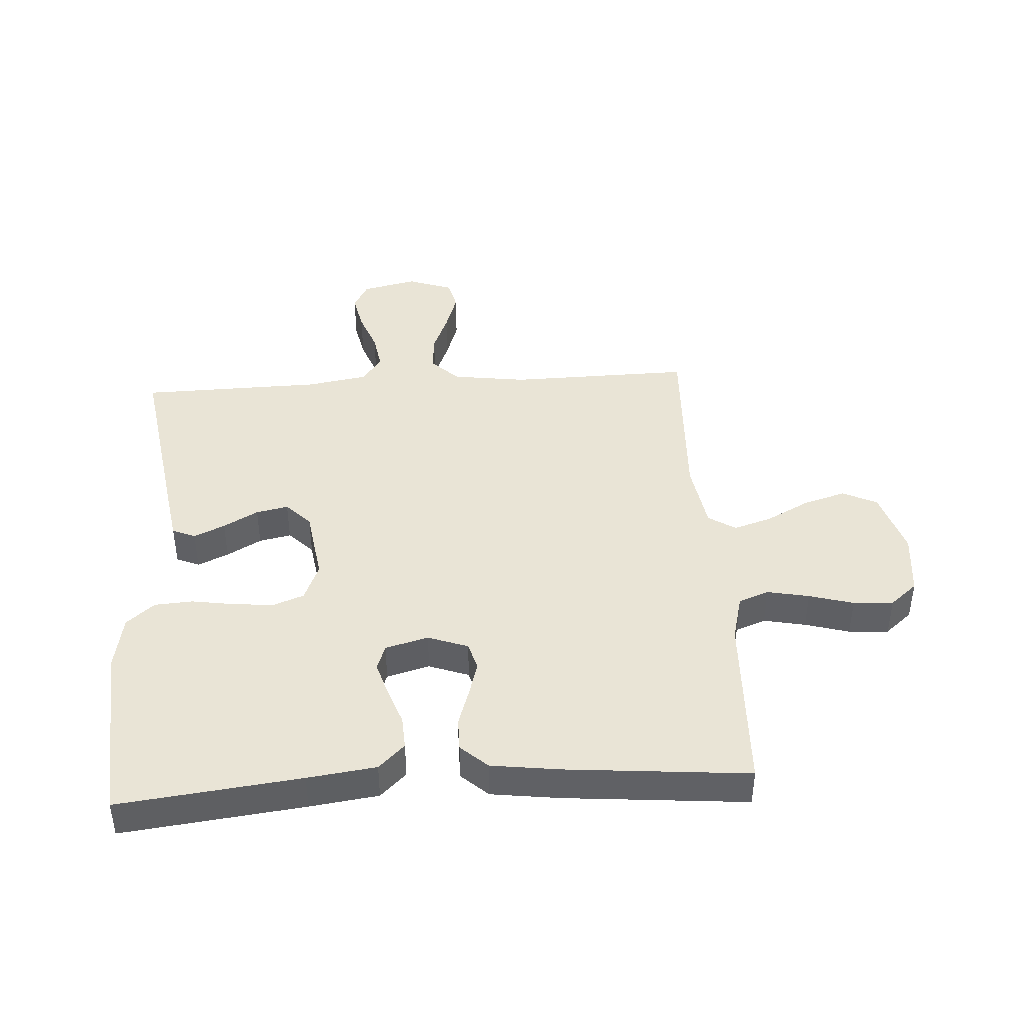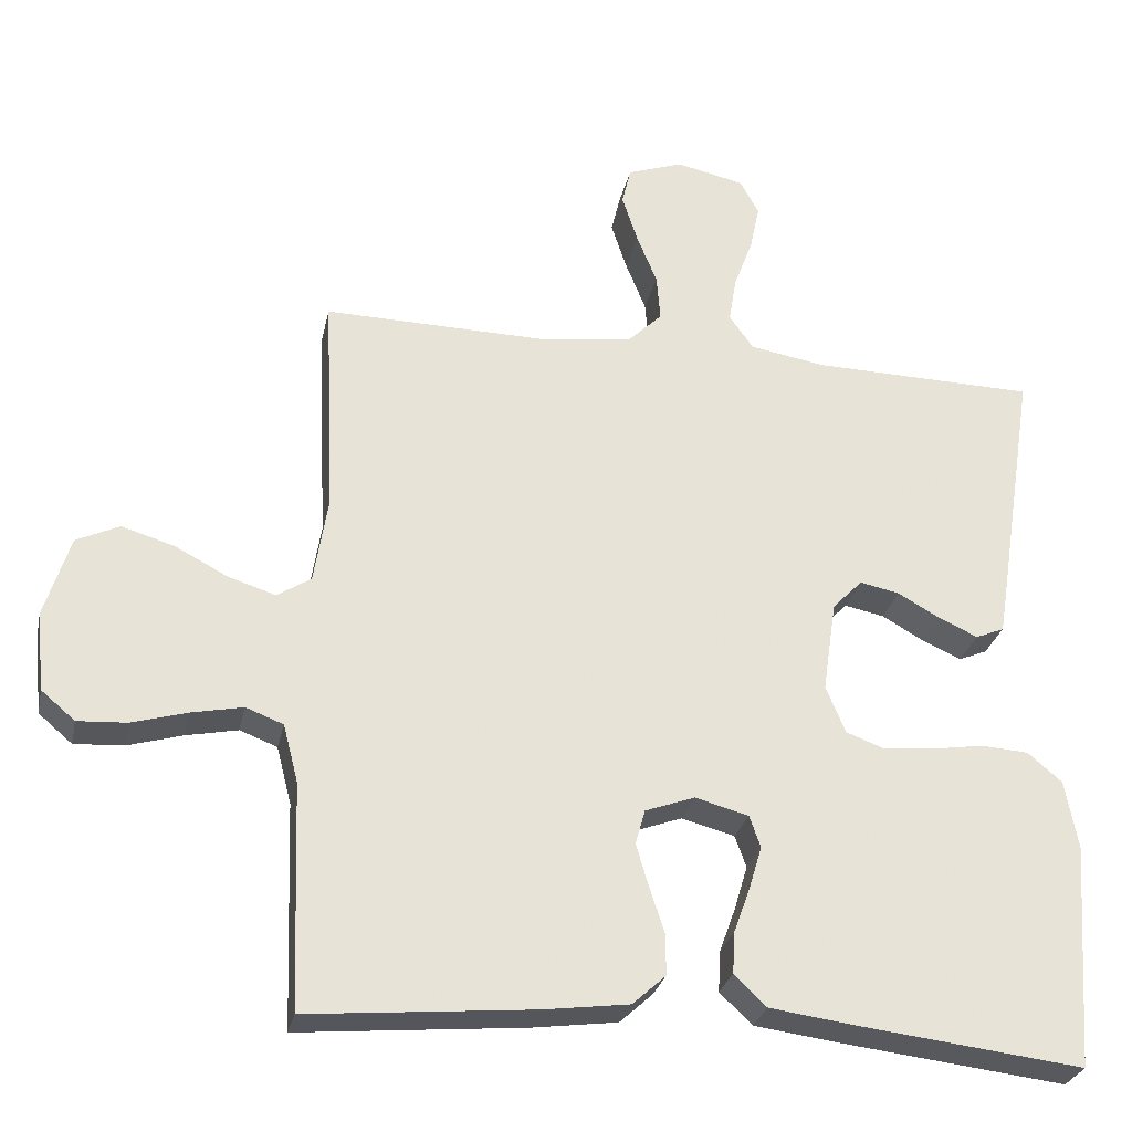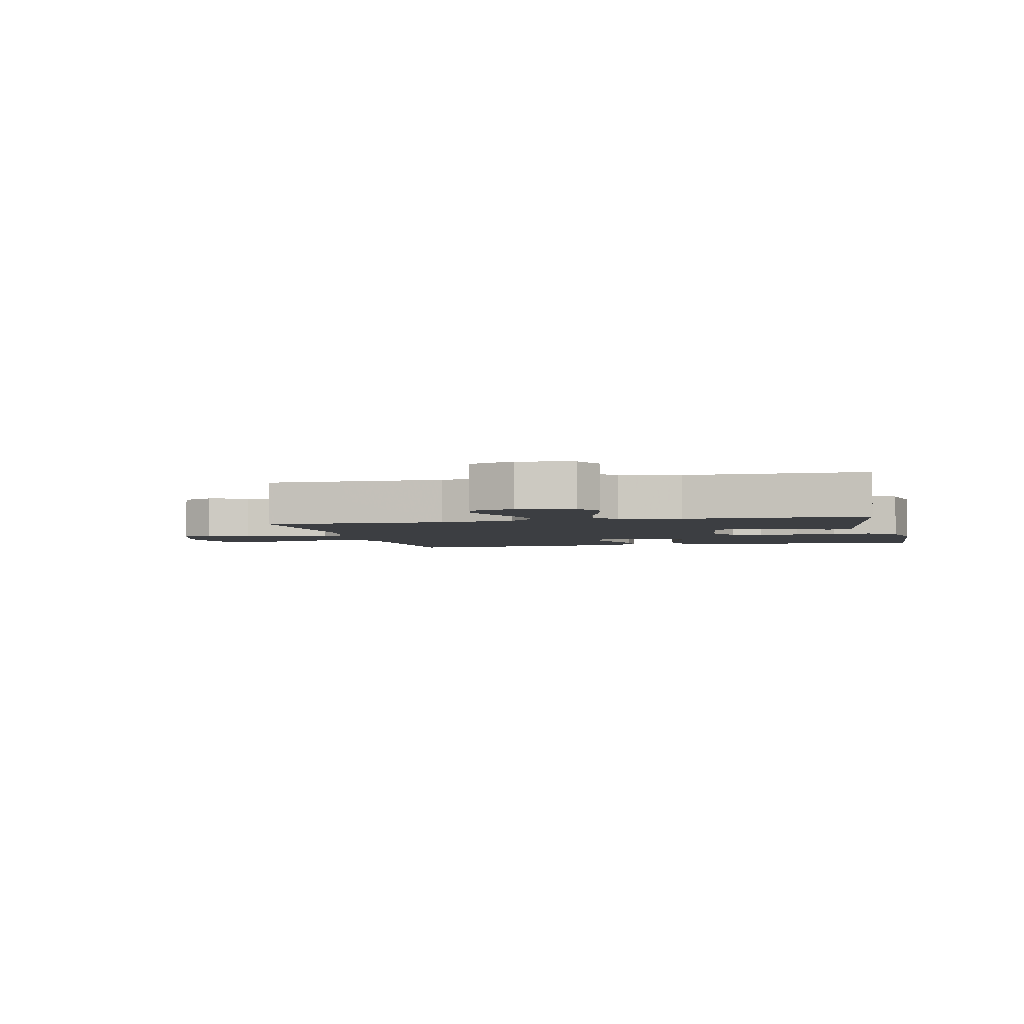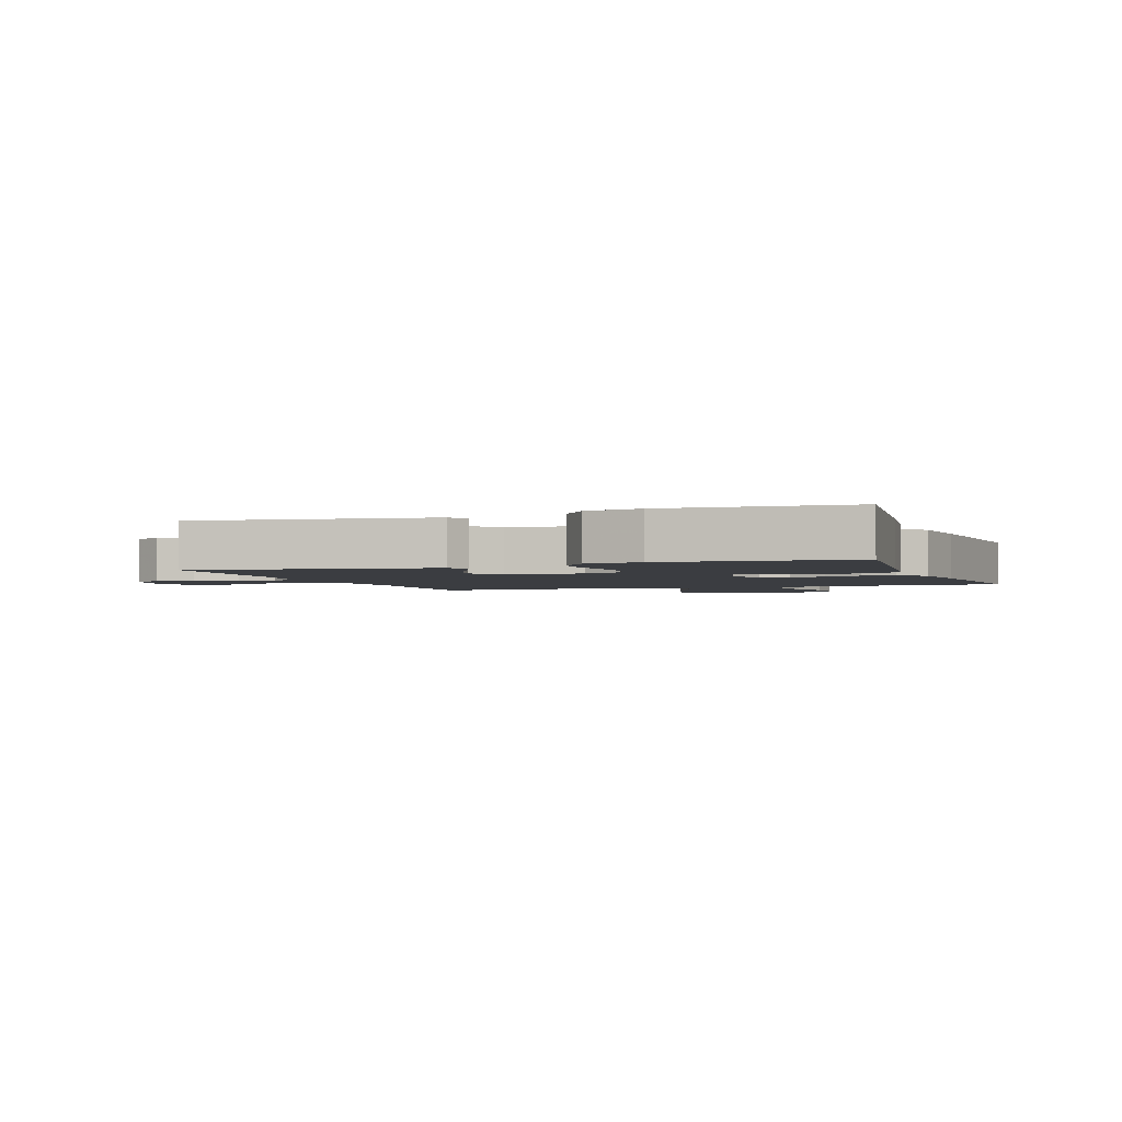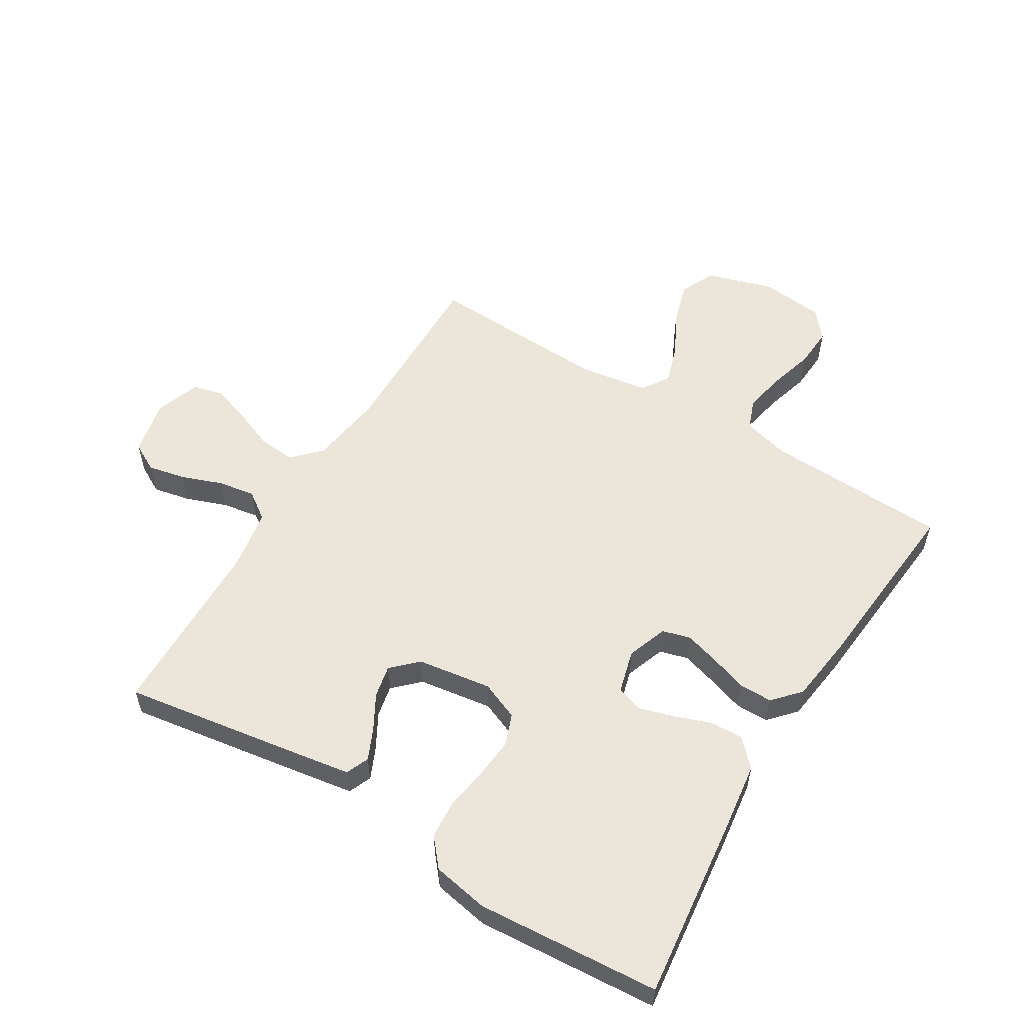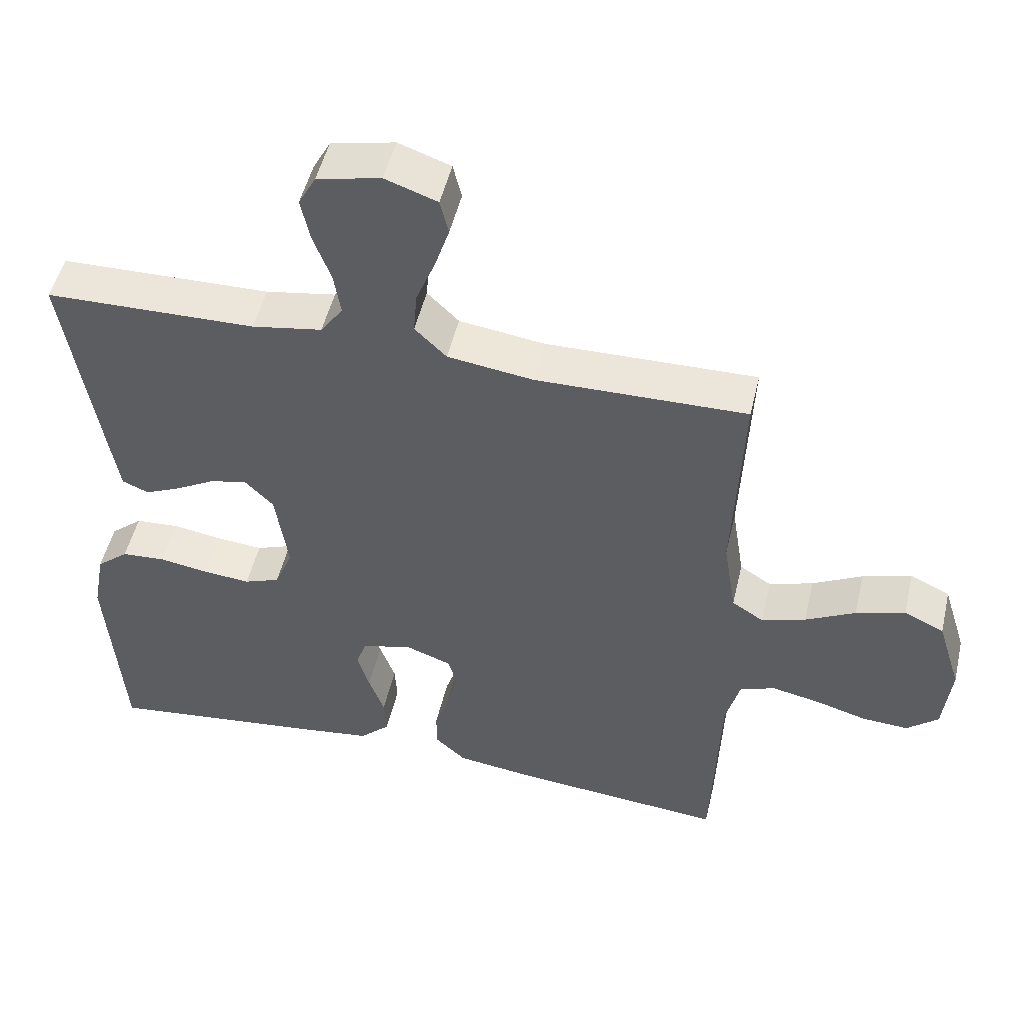
<metadata>
{"format":"obj","ext":"obj","renderer":"f3d","projection":"perspective","resolution":1024,"background":"white","views":[{"elev":42.7,"azim":176.4,"up":"+Y"},{"elev":-28.1,"azim":-12.0,"up":"+Z"},{"elev":-3.3,"azim":13.5,"up":"+Y"},{"elev":-2.5,"azim":109.8,"up":"+Y"},{"elev":56.1,"azim":121.4,"up":"+Y"},{"elev":50.1,"azim":-166.9,"up":"+Z"}]}
</metadata>
<code>
v 0.5 0.07 0.5
v 0.453 0.07 0.2
v 0.439 0.07 0.113
v 0.401 0.07 0.097
v 0.35 0.07 0.12
v 0.293 0.07 0.152
v 0.24 0.07 0.163
v 0.2 0.07 0.122
v 0.182 0.07 0
v 0.208 0.07 -0.063
v 0.259 0.07 -0.082
v 0.326 0.07 -0.076
v 0.396 0.07 -0.065
v 0.459 0.07 -0.069
v 0.505 0.07 -0.108
v 0.522 0.07 -0.2
v 0.5 0.07 -0.5
v 0.2 0.07 -0.465
v 0.087 0.07 -0.45
v 0.044 0.07 -0.409
v 0.047 0.07 -0.354
v 0.069 0.07 -0.293
v 0.086 0.07 -0.236
v 0.071 0.07 -0.194
v 0 0.07 -0.175
v -0.066 0.07 -0.199
v -0.079 0.07 -0.245
v -0.062 0.07 -0.303
v -0.042 0.07 -0.364
v -0.042 0.07 -0.418
v -0.086 0.07 -0.458
v -0.2 0.07 -0.473
v -0.5 0.07 -0.5
v -0.511 0.07 -0.2
v -0.531 0.07 -0.123
v -0.581 0.07 -0.104
v -0.65 0.07 -0.118
v -0.723 0.07 -0.139
v -0.789 0.07 -0.143
v -0.834 0.07 -0.105
v -0.845 0.07 0
v -0.811 0.07 0.109
v -0.754 0.07 0.136
v -0.684 0.07 0.115
v -0.613 0.07 0.078
v -0.55 0.07 0.058
v -0.505 0.07 0.087
v -0.487 0.07 0.2
v -0.5 0.07 0.5
v -0.2 0.07 0.495
v -0.078 0.07 0.512
v -0.033 0.07 0.556
v -0.038 0.07 0.617
v -0.065 0.07 0.684
v -0.086 0.07 0.748
v -0.074 0.07 0.798
v 0 0.07 0.824
v 0.091 0.07 0.804
v 0.116 0.07 0.758
v 0.103 0.07 0.696
v 0.078 0.07 0.629
v 0.068 0.07 0.568
v 0.1 0.07 0.523
v 0.2 0.07 0.506
v 0.5 0 0.5
v 0.453 0 0.2
v 0.439 0 0.113
v 0.401 0 0.097
v 0.35 0 0.12
v 0.293 0 0.152
v 0.24 0 0.163
v 0.2 0 0.122
v 0.182 0 0
v 0.208 0 -0.063
v 0.259 0 -0.082
v 0.326 0 -0.076
v 0.396 0 -0.065
v 0.459 0 -0.069
v 0.505 0 -0.108
v 0.522 0 -0.2
v 0.5 0 -0.5
v 0.2 0 -0.465
v 0.087 0 -0.45
v 0.044 0 -0.409
v 0.047 0 -0.354
v 0.069 0 -0.293
v 0.086 0 -0.236
v 0.071 0 -0.194
v 0 0 -0.175
v -0.066 0 -0.199
v -0.079 0 -0.245
v -0.062 0 -0.303
v -0.042 0 -0.364
v -0.042 0 -0.418
v -0.086 0 -0.458
v -0.2 0 -0.473
v -0.5 0 -0.5
v -0.511 0 -0.2
v -0.531 0 -0.123
v -0.581 0 -0.104
v -0.65 0 -0.118
v -0.723 0 -0.139
v -0.789 0 -0.143
v -0.834 0 -0.105
v -0.845 0 0
v -0.811 0 0.109
v -0.754 0 0.136
v -0.684 0 0.115
v -0.613 0 0.078
v -0.55 0 0.058
v -0.505 0 0.087
v -0.487 0 0.2
v -0.5 0 0.5
v -0.2 0 0.495
v -0.078 0 0.512
v -0.033 0 0.556
v -0.038 0 0.617
v -0.065 0 0.684
v -0.086 0 0.748
v -0.074 0 0.798
v 0 0 0.824
v 0.091 0 0.804
v 0.116 0 0.758
v 0.103 0 0.696
v 0.078 0 0.629
v 0.068 0 0.568
v 0.1 0 0.523
v 0.2 0 0.506
f 58 59 60 61
f 58 61 62
f 57 58 62
f 56 57 62
f 53 54 55 56
f 53 56 62
f 52 53 62 63
f 48 49 50
f 47 48 50 51
f 42 43 44 45
f 42 45 46
f 41 42 46
f 40 41 46
f 37 38 39 40
f 36 37 40 46
f 35 36 46 47
f 31 32 33 34
f 28 29 30 31
f 27 28 31 34
f 26 27 34 35
f 19 20 21 22
f 19 22 23
f 18 19 23
f 17 18 23 24
f 15 16 17 24
f 12 13 14 15
f 11 12 15 24
f 3 4 5 6
f 1 2 3 6
f 64 1 6 7
f 63 64 7 8
f 52 63 8 9
f 51 52 9
f 47 51 9 10
f 25 26 35 47
f 24 25 47
f 10 11 24 47
f 125 124 123 122
f 126 125 122
f 126 122 121
f 126 121 120
f 120 119 118 117
f 126 120 117
f 127 126 117 116
f 114 113 112
f 115 114 112 111
f 109 108 107 106
f 110 109 106
f 110 106 105
f 110 105 104
f 104 103 102 101
f 110 104 101 100
f 111 110 100 99
f 98 97 96 95
f 95 94 93 92
f 98 95 92 91
f 99 98 91 90
f 86 85 84 83
f 87 86 83
f 87 83 82
f 88 87 82 81
f 88 81 80 79
f 79 78 77 76
f 88 79 76 75
f 70 69 68 67
f 70 67 66 65
f 71 70 65 128
f 72 71 128 127
f 73 72 127 116
f 73 116 115
f 74 73 115 111
f 111 99 90 89
f 111 89 88
f 111 88 75 74
f 1 65 66 2
f 2 66 67 3
f 3 67 68 4
f 4 68 69 5
f 5 69 70 6
f 6 70 71 7
f 7 71 72 8
f 8 72 73 9
f 9 73 74 10
f 10 74 75 11
f 11 75 76 12
f 12 76 77 13
f 13 77 78 14
f 14 78 79 15
f 15 79 80 16
f 16 80 81 17
f 17 81 82 18
f 18 82 83 19
f 19 83 84 20
f 20 84 85 21
f 21 85 86 22
f 22 86 87 23
f 23 87 88 24
f 24 88 89 25
f 25 89 90 26
f 26 90 91 27
f 27 91 92 28
f 28 92 93 29
f 29 93 94 30
f 30 94 95 31
f 31 95 96 32
f 32 96 97 33
f 33 97 98 34
f 34 98 99 35
f 35 99 100 36
f 36 100 101 37
f 37 101 102 38
f 38 102 103 39
f 39 103 104 40
f 40 104 105 41
f 41 105 106 42
f 42 106 107 43
f 43 107 108 44
f 44 108 109 45
f 45 109 110 46
f 46 110 111 47
f 47 111 112 48
f 48 112 113 49
f 49 113 114 50
f 50 114 115 51
f 51 115 116 52
f 52 116 117 53
f 53 117 118 54
f 54 118 119 55
f 55 119 120 56
f 56 120 121 57
f 57 121 122 58
f 58 122 123 59
f 59 123 124 60
f 60 124 125 61
f 61 125 126 62
f 62 126 127 63
f 63 127 128 64
f 64 128 65 1

</code>
